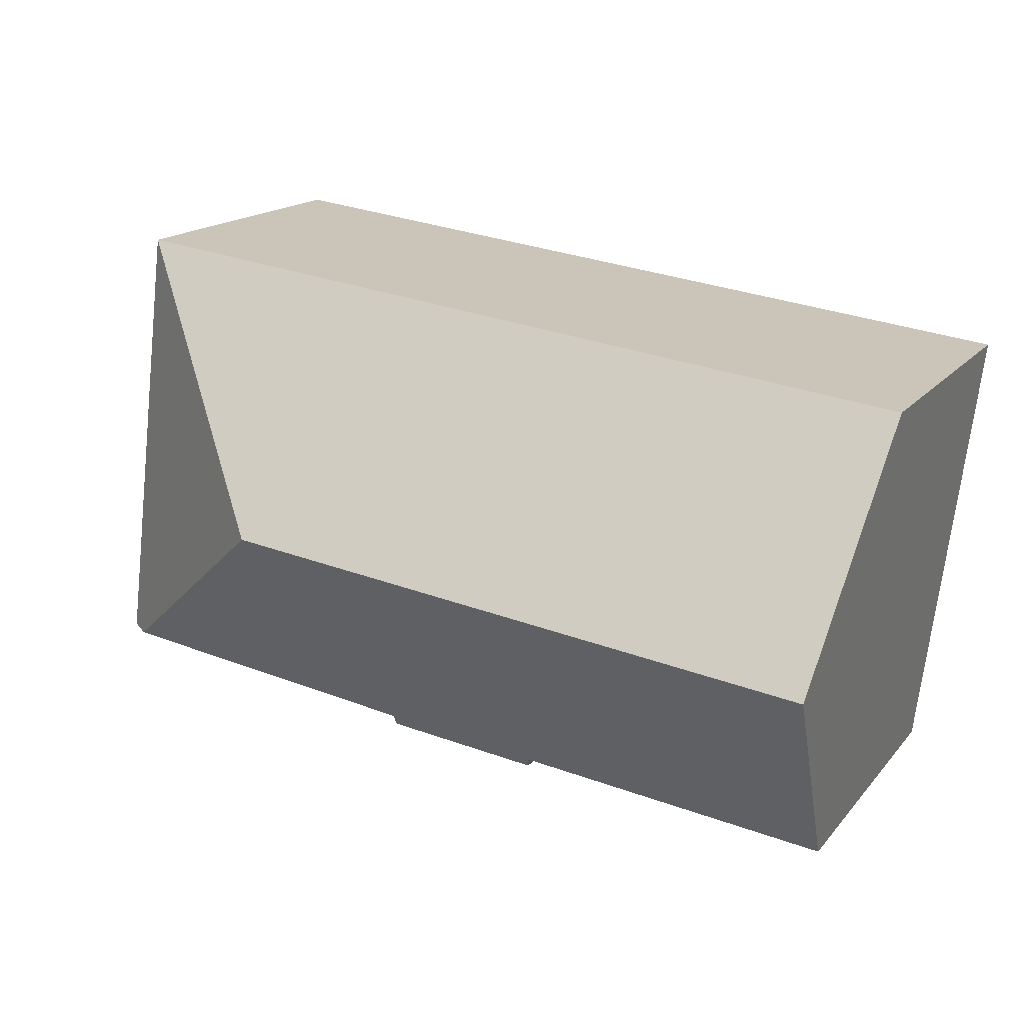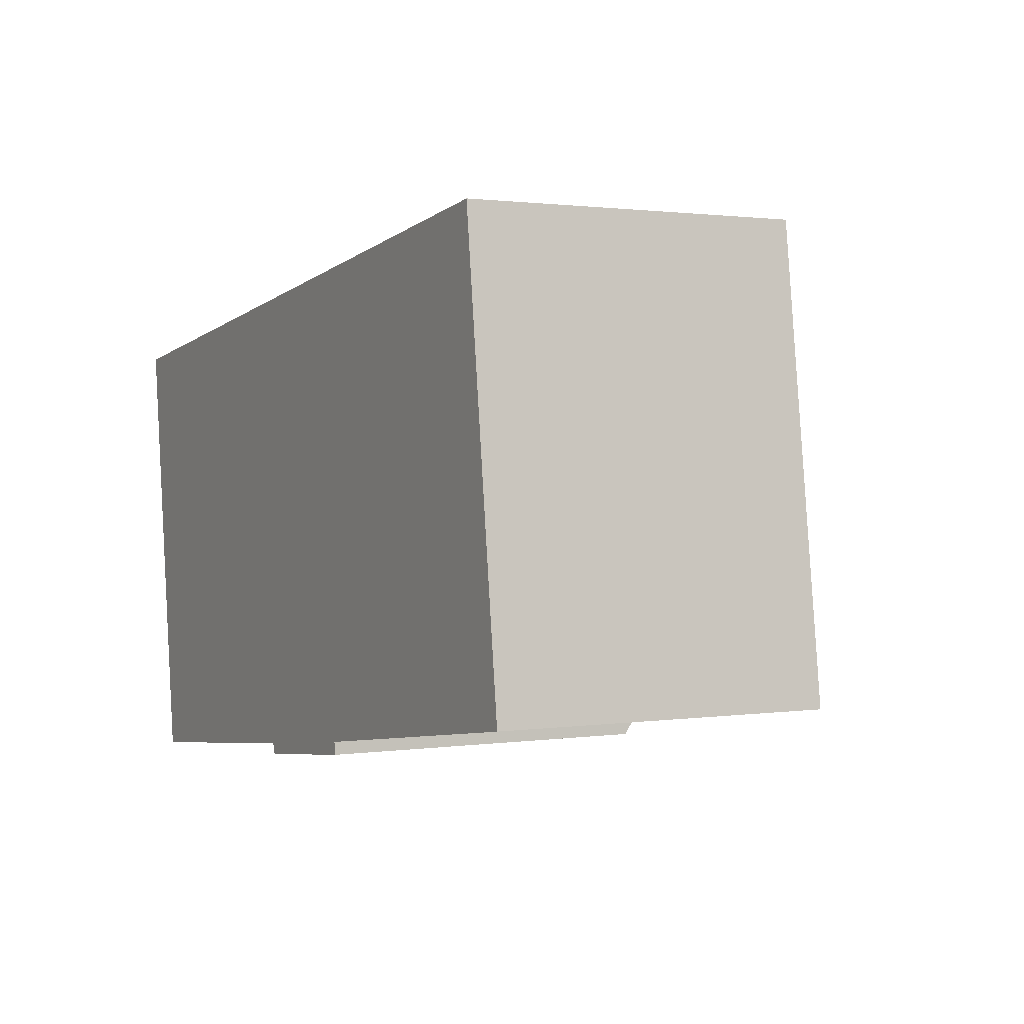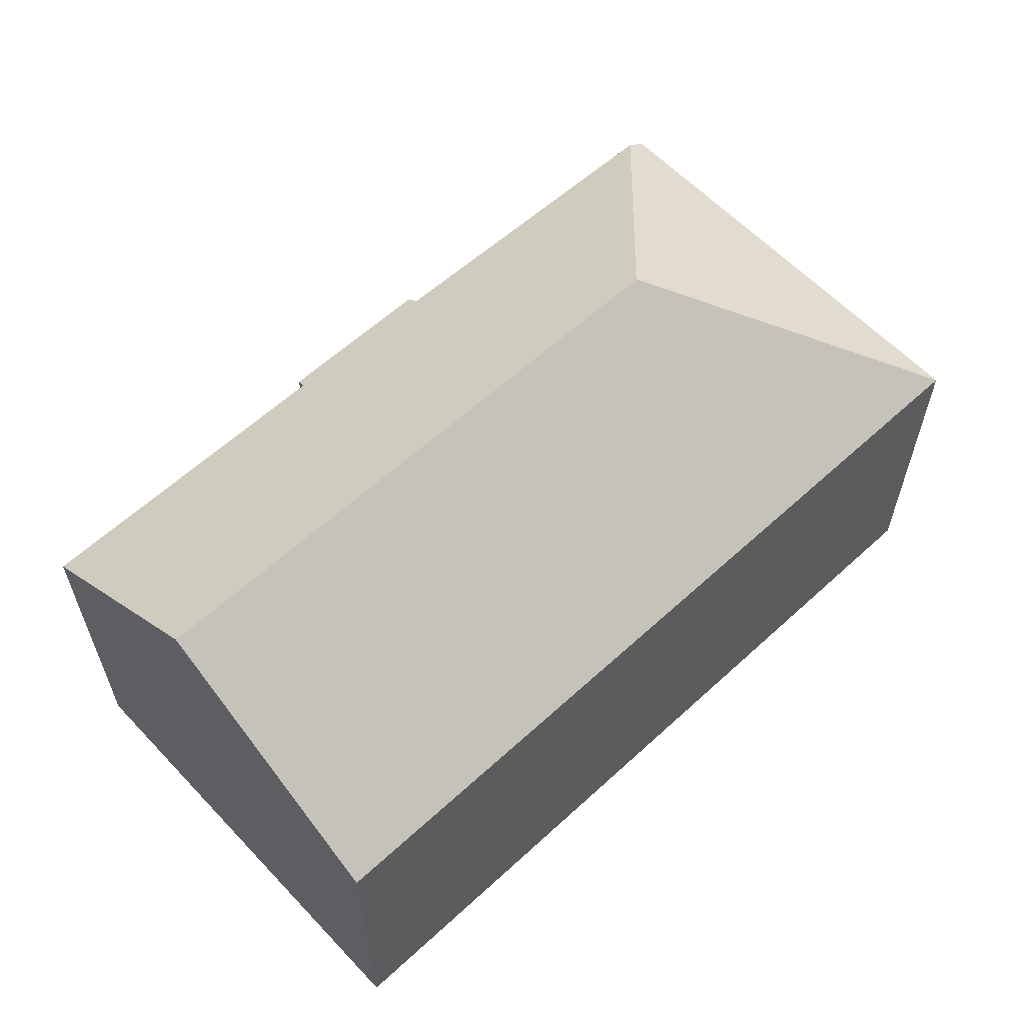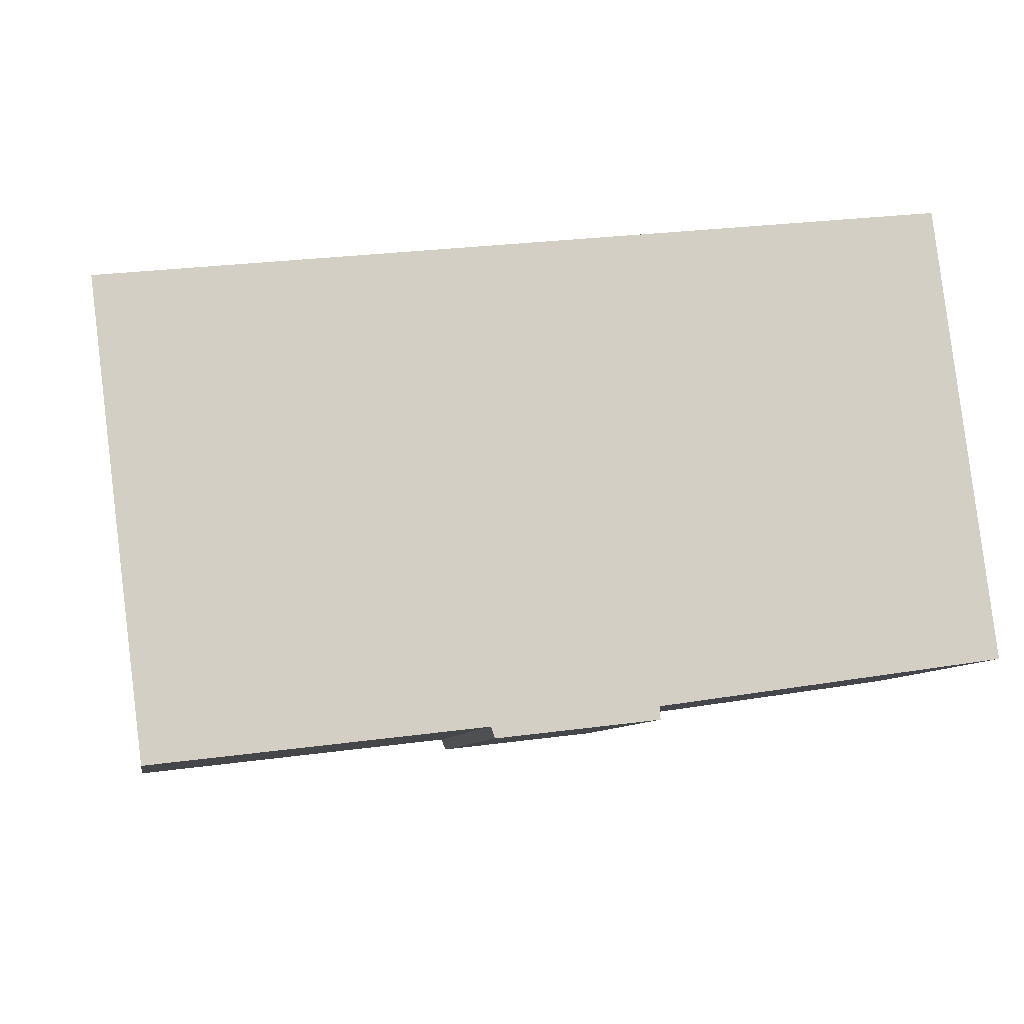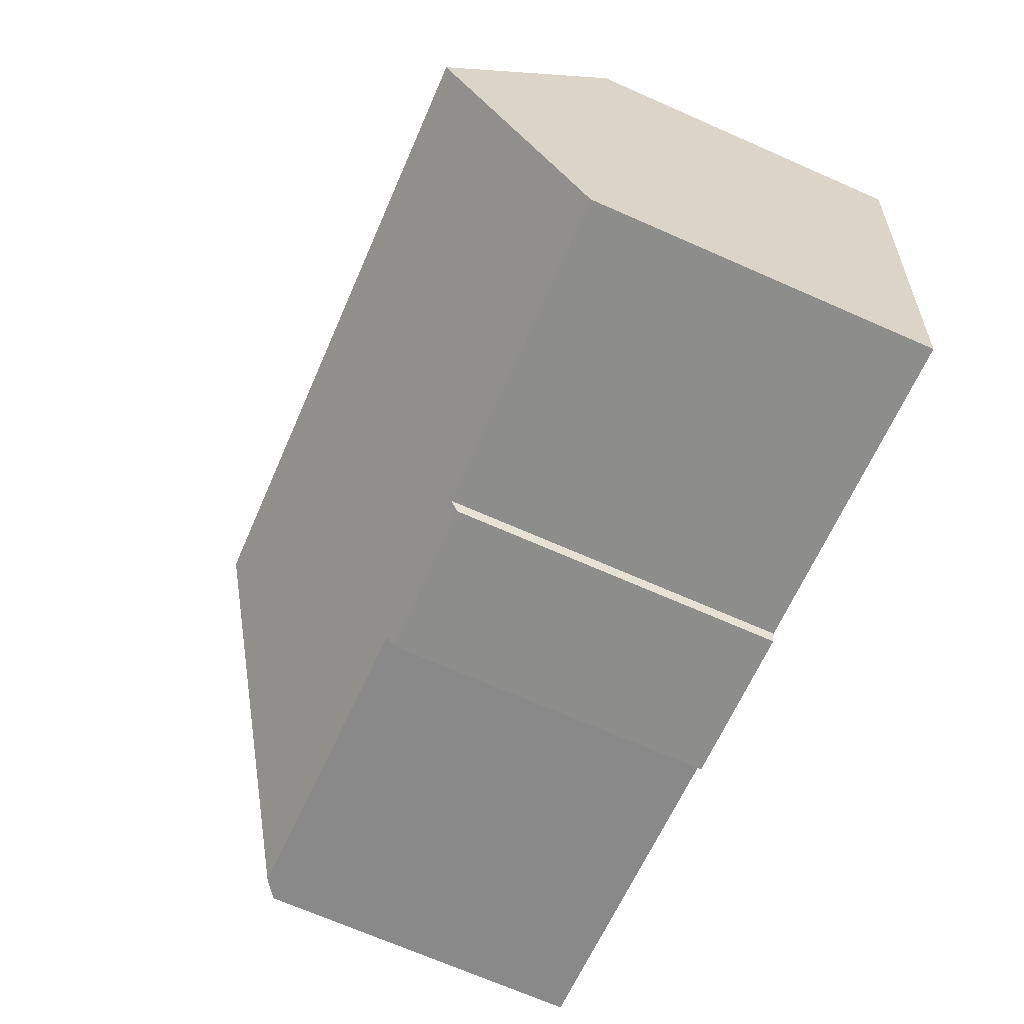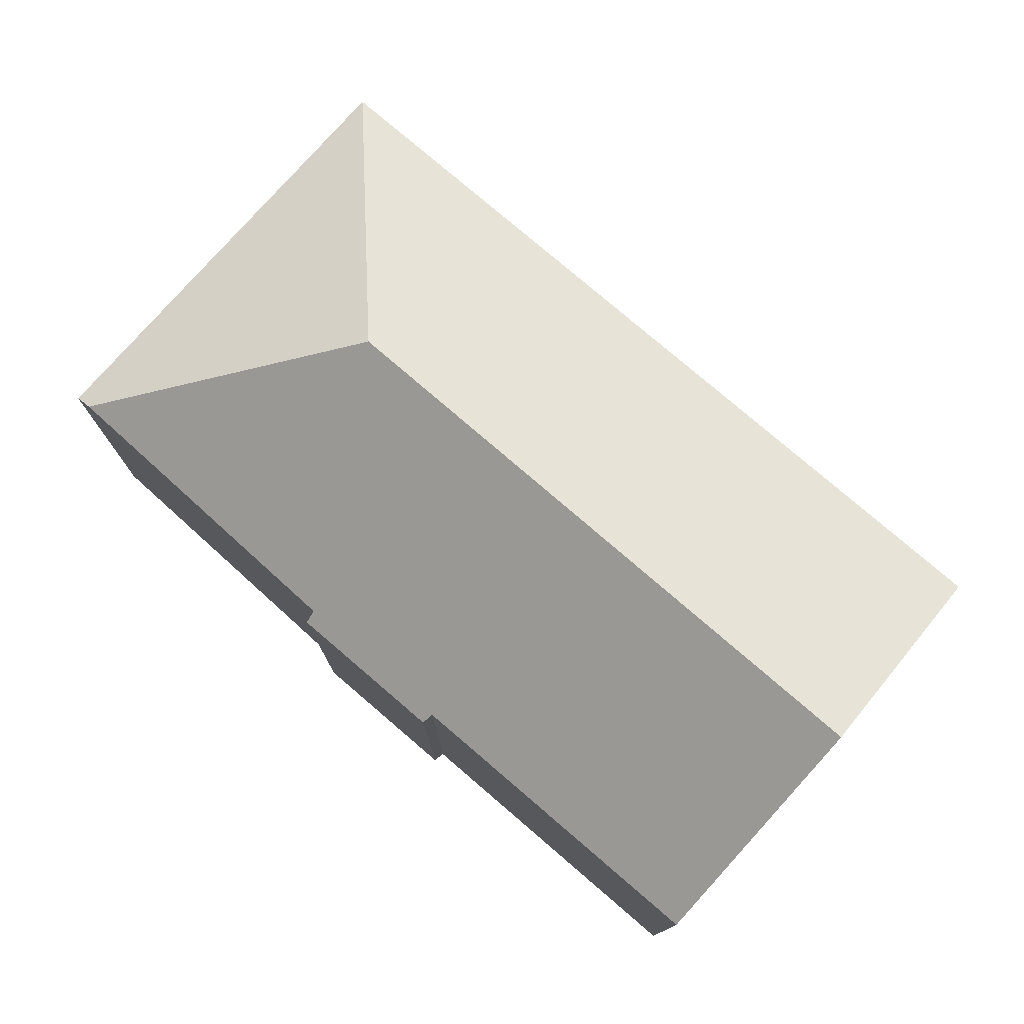
<metadata>
{"format":"obj","ext":"obj","renderer":"f3d","projection":"perspective","resolution":1024,"background":"white","views":[{"elev":16.8,"azim":-154.0,"up":"+Z"},{"elev":1.4,"azim":61.9,"up":"+Z"},{"elev":60.0,"azim":-50.2,"up":"+Y"},{"elev":-8.3,"azim":-9.8,"up":"+Z"},{"elev":-71.0,"azim":-113.6,"up":"+Z"},{"elev":76.5,"azim":-146.1,"up":"+Y"}]}
</metadata>
<code>
v  20.13 8.056 -8.158
v  19.29 7.721 2.366
v  20.59 7.724 -8.091
v  14.5 11.65 -3.772
v  12.61 7.941 -9.243
v  0.689 11.65 -5.466
v  12.63 7.731 -9.538
v  8.827 7.933 -9.718
v  8.915 7.744 -9.975
v  1.335 7.96 -10.6
v  18.92 7.72 2.322
v  0 7.721 4.728e-16
v  8.915 6.108e-16 -9.975
v  12.63 5.84e-16 -9.538
v  1.335 6.49e-16 -10.6
v  8.827 5.951e-16 -9.718
v  20.59 4.954e-16 -8.091
v  12.61 5.66e-16 -9.243
v  20.13 4.995e-16 -8.158
v  0 0 0
v  0.689 3.347e-16 -5.466
v  18.92 -1.422e-16 2.322
v  19.29 -1.449e-16 2.366
g defaultobject
f 1 2 3
f 2 1 4
f 5 4 1
f 4 5 6
f 6 5 7
f 6 7 8
f 8 7 9
f 6 8 10
f 11 6 12
f 6 11 4
f 4 11 2
f 7 13 9
f 13 7 14
f 8 15 10
f 15 8 16
f 3 5 1
f 5 3 17
f 5 17 18
f 18 17 19
f 9 16 8
f 16 9 13
f 10 12 6
f 12 10 15
f 12 15 20
f 20 15 21
f 20 11 12
f 11 20 22
f 11 22 2
f 2 22 23
f 2 17 3
f 17 2 23
f 18 7 5
f 7 18 14
f 21 16 20
f 16 21 15
f 22 17 23
f 17 22 20
f 17 20 19
f 19 20 18
f 18 20 14
f 14 20 16
f 14 16 13

</code>
